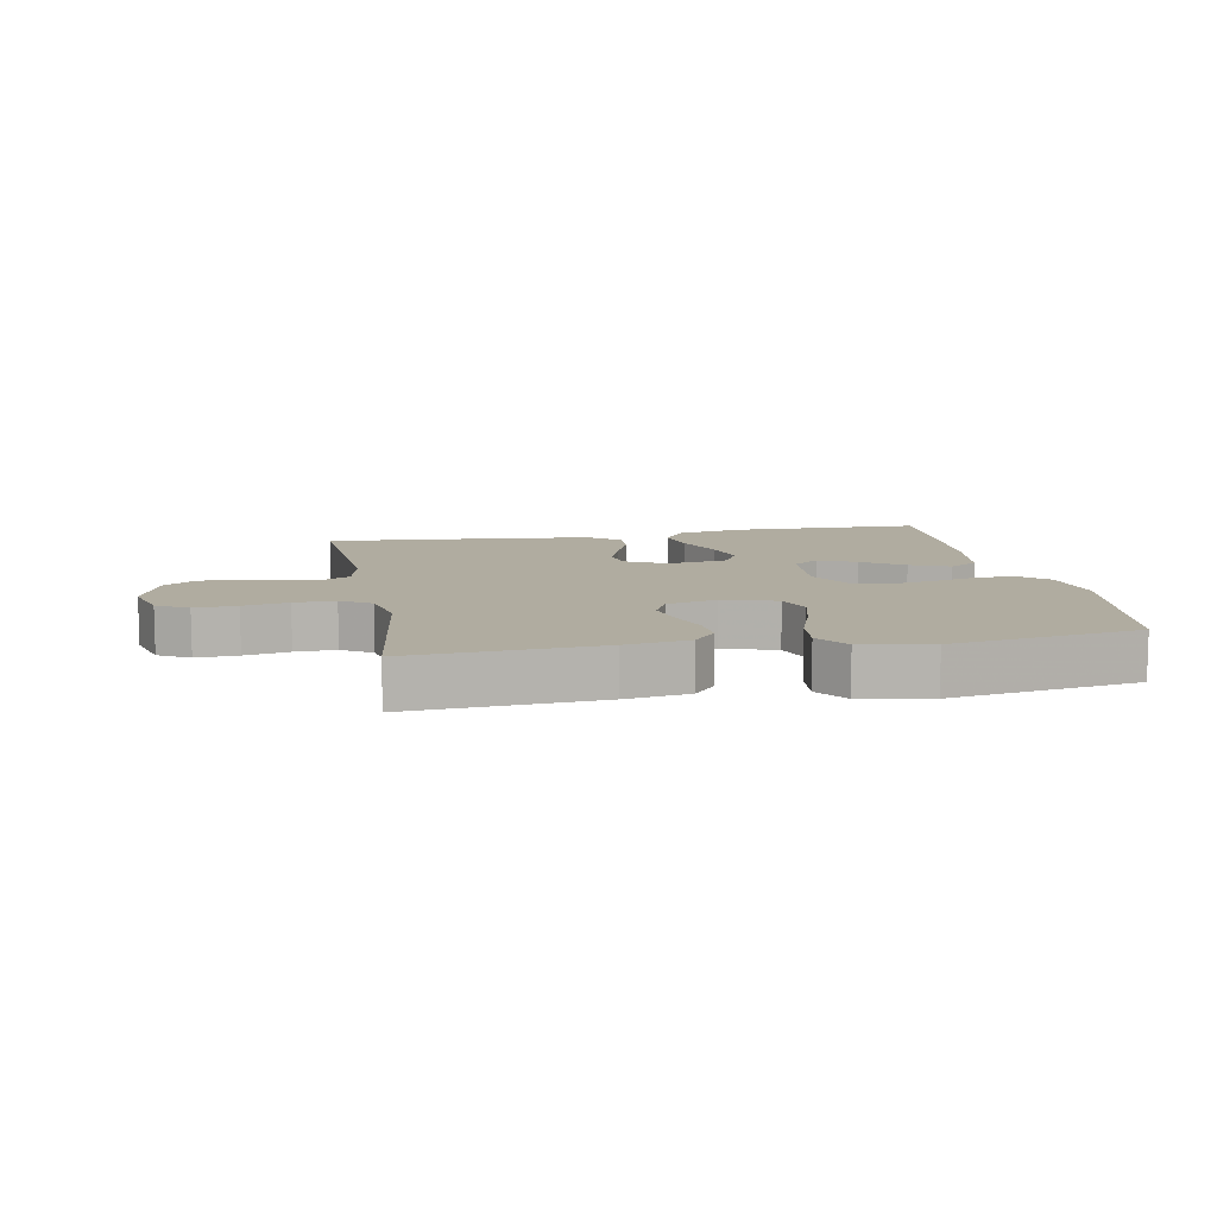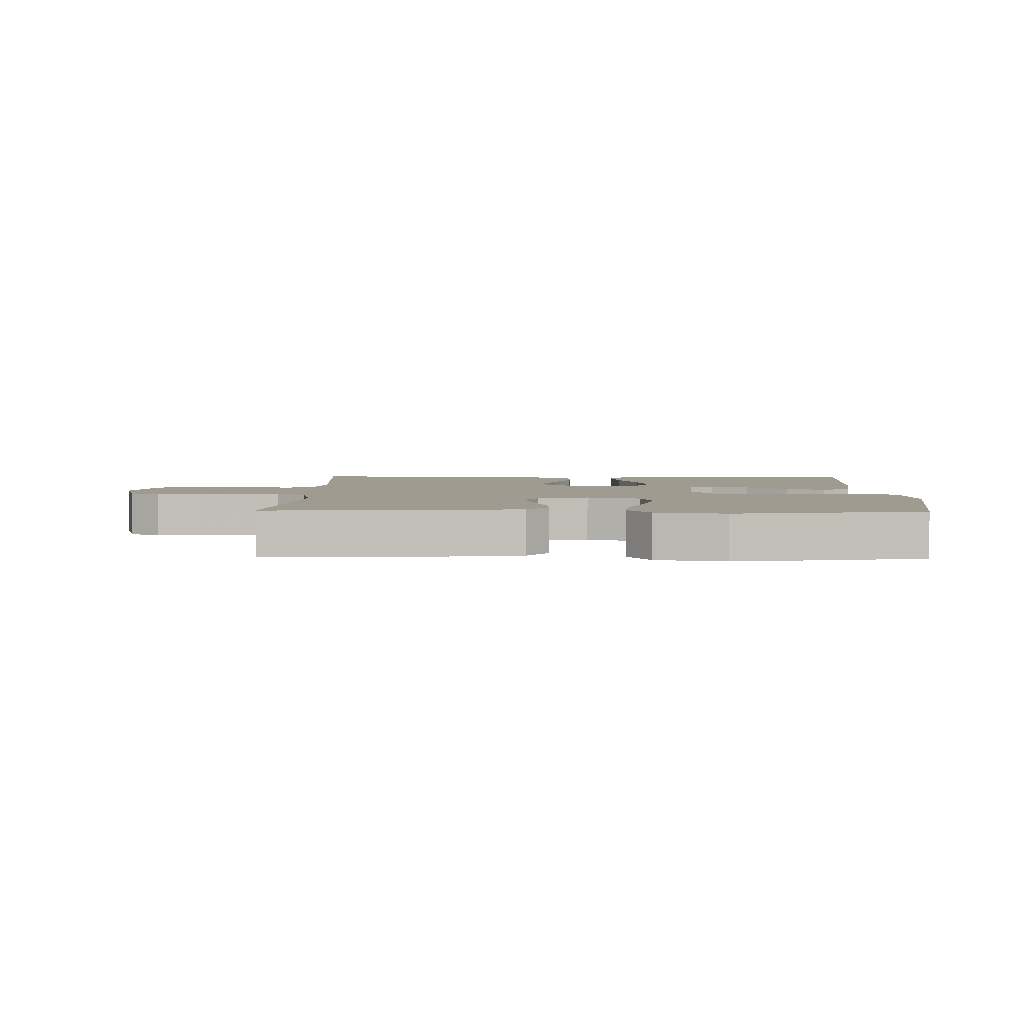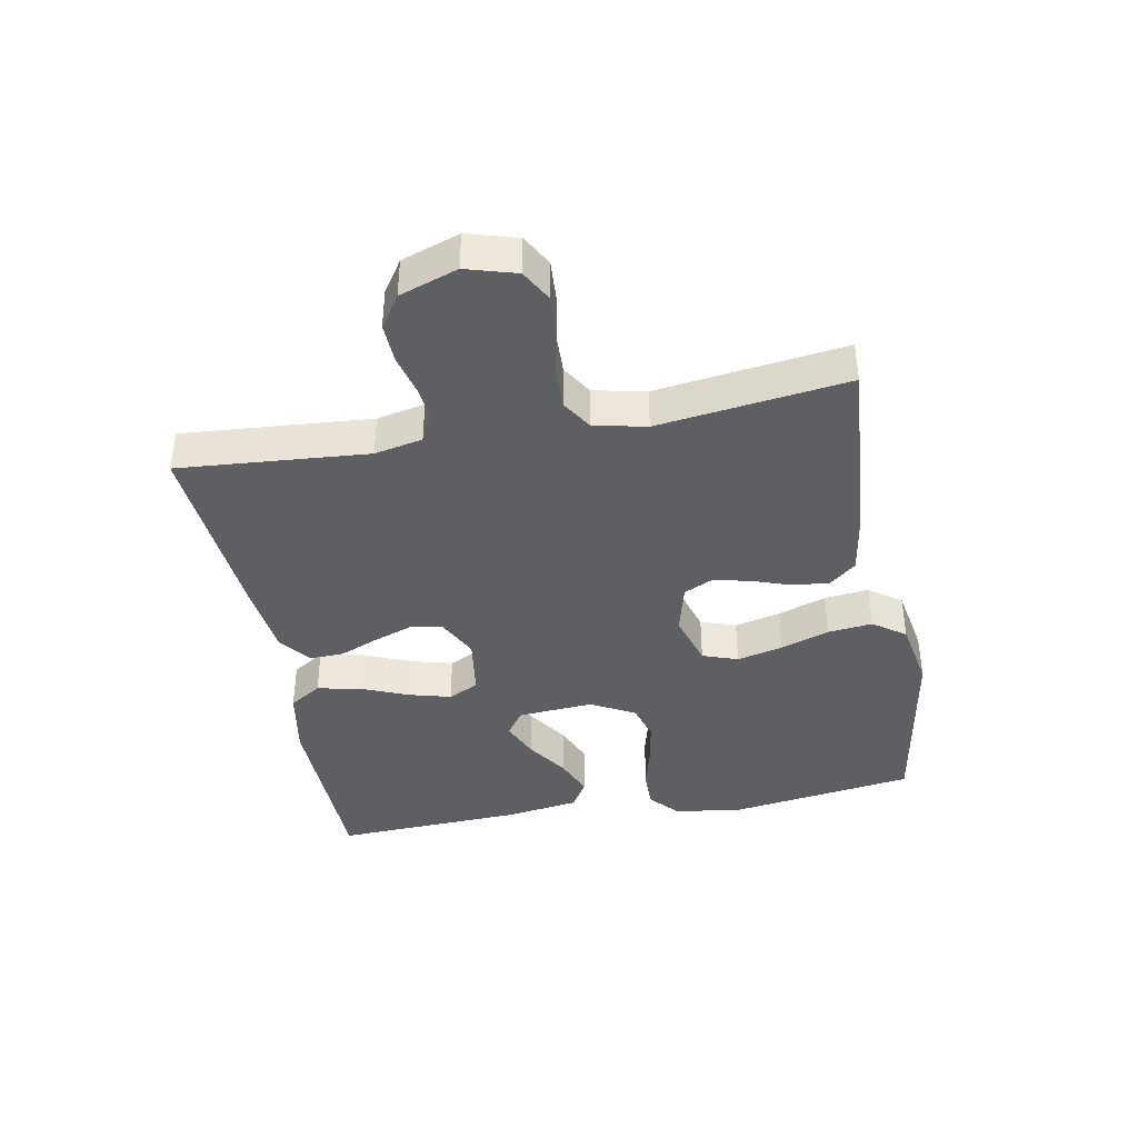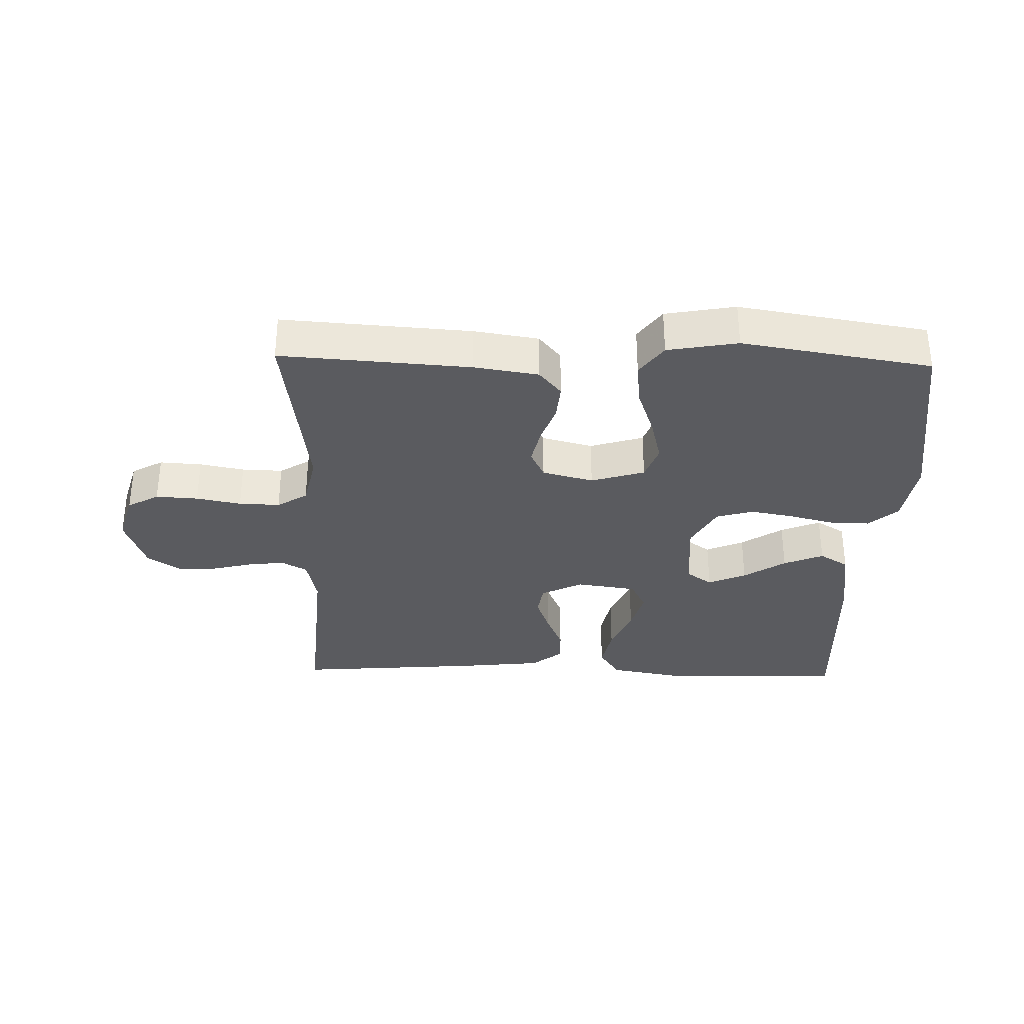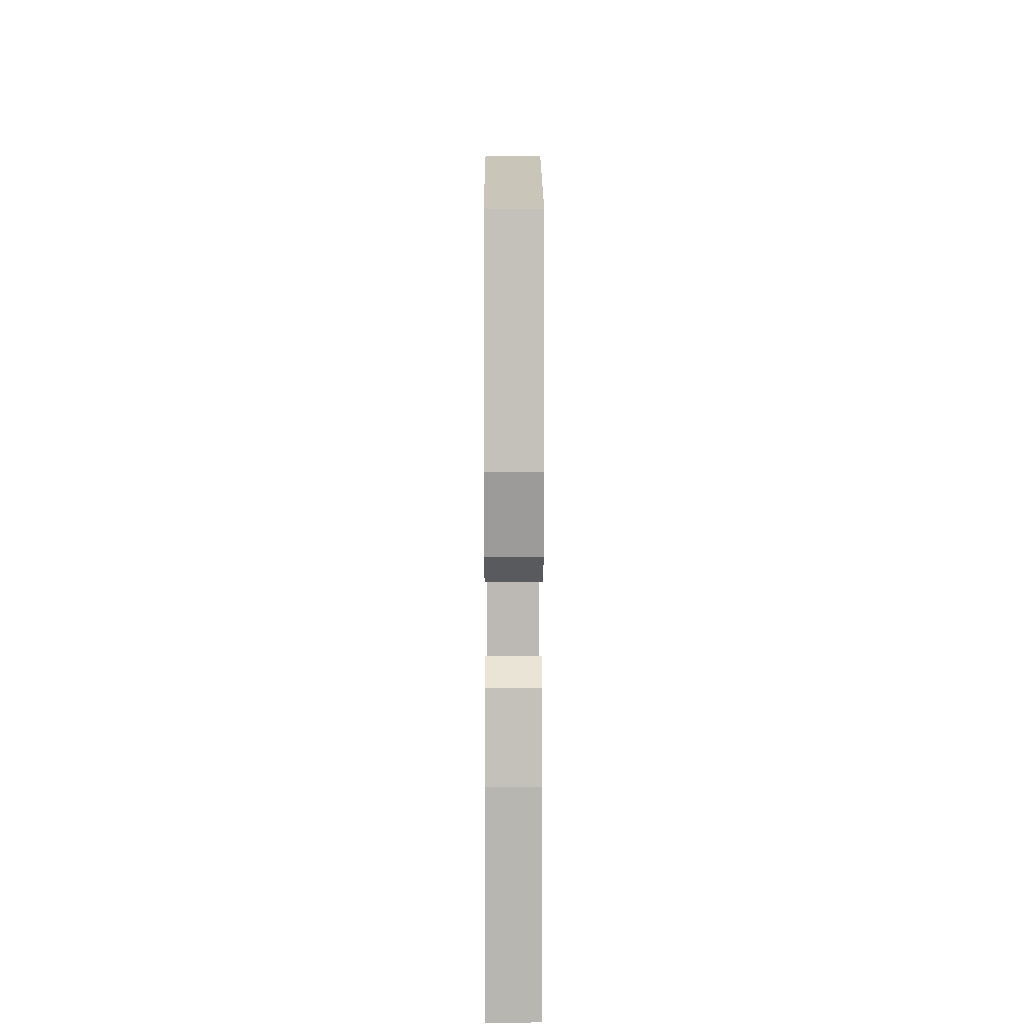
<metadata>
{"format":"obj","ext":"obj","renderer":"f3d","projection":"perspective","resolution":1024,"background":"white","views":[{"elev":10.0,"azim":-10.5,"up":"+Y"},{"elev":4.0,"azim":1.3,"up":"+Y"},{"elev":-39.8,"azim":-79.5,"up":"+Y"},{"elev":-33.0,"azim":-1.5,"up":"+Y"},{"elev":11.0,"azim":89.8,"up":"+Z"}]}
</metadata>
<code>
v 0.5 0.07 -0.5
v 0.2 0.07 -0.506
v 0.09 0.07 -0.486
v 0.057 0.07 -0.435
v 0.071 0.07 -0.366
v 0.102 0.07 -0.291
v 0.12 0.07 -0.224
v 0.096 0.07 -0.176
v 0 0.07 -0.162
v -0.066 0.07 -0.195
v -0.074 0.07 -0.246
v -0.052 0.07 -0.307
v -0.026 0.07 -0.369
v -0.024 0.07 -0.423
v -0.073 0.07 -0.462
v -0.2 0.07 -0.476
v -0.5 0.07 -0.5
v -0.477 0.07 -0.2
v -0.493 0.07 -0.124
v -0.534 0.07 -0.101
v -0.591 0.07 -0.108
v -0.656 0.07 -0.124
v -0.719 0.07 -0.126
v -0.77 0.07 -0.092
v -0.802 0.07 0
v -0.779 0.07 0.079
v -0.729 0.07 0.107
v -0.662 0.07 0.103
v -0.591 0.07 0.089
v -0.526 0.07 0.087
v -0.478 0.07 0.117
v -0.46 0.07 0.2
v -0.5 0.07 0.5
v -0.2 0.07 0.479
v -0.098 0.07 0.463
v -0.063 0.07 0.421
v -0.068 0.07 0.364
v -0.09 0.07 0.301
v -0.103 0.07 0.242
v -0.081 0.07 0.196
v 0 0.07 0.175
v 0.085 0.07 0.201
v 0.105 0.07 0.257
v 0.087 0.07 0.33
v 0.06 0.07 0.407
v 0.052 0.07 0.478
v 0.089 0.07 0.529
v 0.2 0.07 0.549
v 0.5 0.07 0.5
v 0.545 0.07 0.2
v 0.528 0.07 0.095
v 0.483 0.07 0.055
v 0.421 0.07 0.056
v 0.35 0.07 0.074
v 0.28 0.07 0.087
v 0.221 0.07 0.07
v 0.183 0.07 0
v 0.192 0.07 -0.12
v 0.233 0.07 -0.149
v 0.293 0.07 -0.123
v 0.359 0.07 -0.079
v 0.422 0.07 -0.053
v 0.468 0.07 -0.081
v 0.486 0.07 -0.2
v 0.5 0 -0.5
v 0.2 0 -0.506
v 0.09 0 -0.486
v 0.057 0 -0.435
v 0.071 0 -0.366
v 0.102 0 -0.291
v 0.12 0 -0.224
v 0.096 0 -0.176
v 0 0 -0.162
v -0.066 0 -0.195
v -0.074 0 -0.246
v -0.052 0 -0.307
v -0.026 0 -0.369
v -0.024 0 -0.423
v -0.073 0 -0.462
v -0.2 0 -0.476
v -0.5 0 -0.5
v -0.477 0 -0.2
v -0.493 0 -0.124
v -0.534 0 -0.101
v -0.591 0 -0.108
v -0.656 0 -0.124
v -0.719 0 -0.126
v -0.77 0 -0.092
v -0.802 0 0
v -0.779 0 0.079
v -0.729 0 0.107
v -0.662 0 0.103
v -0.591 0 0.089
v -0.526 0 0.087
v -0.478 0 0.117
v -0.46 0 0.2
v -0.5 0 0.5
v -0.2 0 0.479
v -0.098 0 0.463
v -0.063 0 0.421
v -0.068 0 0.364
v -0.09 0 0.301
v -0.103 0 0.242
v -0.081 0 0.196
v 0 0 0.175
v 0.085 0 0.201
v 0.105 0 0.257
v 0.087 0 0.33
v 0.06 0 0.407
v 0.052 0 0.478
v 0.089 0 0.529
v 0.2 0 0.549
v 0.5 0 0.5
v 0.545 0 0.2
v 0.528 0 0.095
v 0.483 0 0.055
v 0.421 0 0.056
v 0.35 0 0.074
v 0.28 0 0.087
v 0.221 0 0.07
v 0.183 0 0
v 0.192 0 -0.12
v 0.233 0 -0.149
v 0.293 0 -0.123
v 0.359 0 -0.079
v 0.422 0 -0.053
v 0.468 0 -0.081
v 0.486 0 -0.2
f 4 5 6
f 3 4 6
f 2 3 6
f 1 2 6
f 64 1 6
f 63 64 6
f 62 63 6
f 61 62 6
f 60 61 6
f 59 60 6 7
f 58 59 7 8
f 57 58 8 9
f 56 57 9 10
f 52 53 54
f 51 52 54
f 50 51 54
f 49 50 54
f 48 49 54
f 47 48 54
f 46 47 54
f 45 46 54
f 44 45 54
f 43 44 54 55
f 42 43 55 56
f 36 37 38
f 35 36 38
f 34 35 38
f 33 34 38
f 32 33 38
f 31 32 38 39
f 30 31 39 40
f 27 28 29
f 26 27 29
f 25 26 29
f 24 25 29
f 23 24 29
f 22 23 29
f 21 22 29
f 20 21 29 30
f 30 40 41
f 20 30 41
f 19 20 41
f 16 17 18
f 15 16 18
f 14 15 18
f 13 14 18
f 12 13 18
f 11 12 18 19
f 42 56 10
f 41 42 10
f 19 41 10
f 10 11 19
f 70 69 68
f 70 68 67
f 70 67 66
f 70 66 65
f 70 65 128
f 70 128 127
f 70 127 126
f 70 126 125
f 70 125 124
f 71 70 124 123
f 72 71 123 122
f 73 72 122 121
f 74 73 121 120
f 118 117 116
f 118 116 115
f 118 115 114
f 118 114 113
f 118 113 112
f 118 112 111
f 118 111 110
f 118 110 109
f 118 109 108
f 119 118 108 107
f 120 119 107 106
f 102 101 100
f 102 100 99
f 102 99 98
f 102 98 97
f 102 97 96
f 103 102 96 95
f 104 103 95 94
f 93 92 91
f 93 91 90
f 93 90 89
f 93 89 88
f 93 88 87
f 93 87 86
f 93 86 85
f 94 93 85 84
f 105 104 94
f 105 94 84
f 105 84 83
f 82 81 80
f 82 80 79
f 82 79 78
f 82 78 77
f 82 77 76
f 83 82 76 75
f 74 120 106
f 74 106 105
f 74 105 83
f 83 75 74
f 1 65 66 2
f 2 66 67 3
f 3 67 68 4
f 4 68 69 5
f 5 69 70 6
f 6 70 71 7
f 7 71 72 8
f 8 72 73 9
f 9 73 74 10
f 10 74 75 11
f 11 75 76 12
f 12 76 77 13
f 13 77 78 14
f 14 78 79 15
f 15 79 80 16
f 16 80 81 17
f 17 81 82 18
f 18 82 83 19
f 19 83 84 20
f 20 84 85 21
f 21 85 86 22
f 22 86 87 23
f 23 87 88 24
f 24 88 89 25
f 25 89 90 26
f 26 90 91 27
f 27 91 92 28
f 28 92 93 29
f 29 93 94 30
f 30 94 95 31
f 31 95 96 32
f 32 96 97 33
f 33 97 98 34
f 34 98 99 35
f 35 99 100 36
f 36 100 101 37
f 37 101 102 38
f 38 102 103 39
f 39 103 104 40
f 40 104 105 41
f 41 105 106 42
f 42 106 107 43
f 43 107 108 44
f 44 108 109 45
f 45 109 110 46
f 46 110 111 47
f 47 111 112 48
f 48 112 113 49
f 49 113 114 50
f 50 114 115 51
f 51 115 116 52
f 52 116 117 53
f 53 117 118 54
f 54 118 119 55
f 55 119 120 56
f 56 120 121 57
f 57 121 122 58
f 58 122 123 59
f 59 123 124 60
f 60 124 125 61
f 61 125 126 62
f 62 126 127 63
f 63 127 128 64
f 64 128 65 1

</code>
